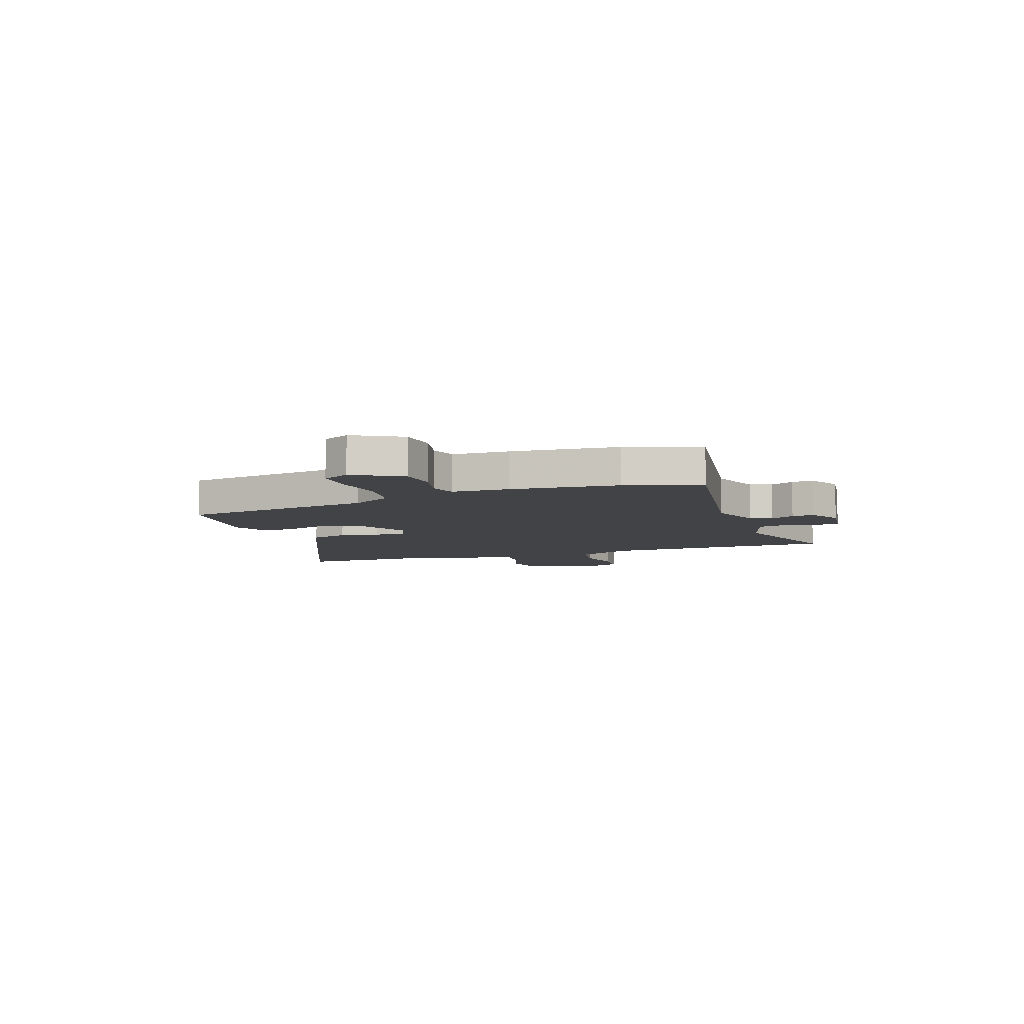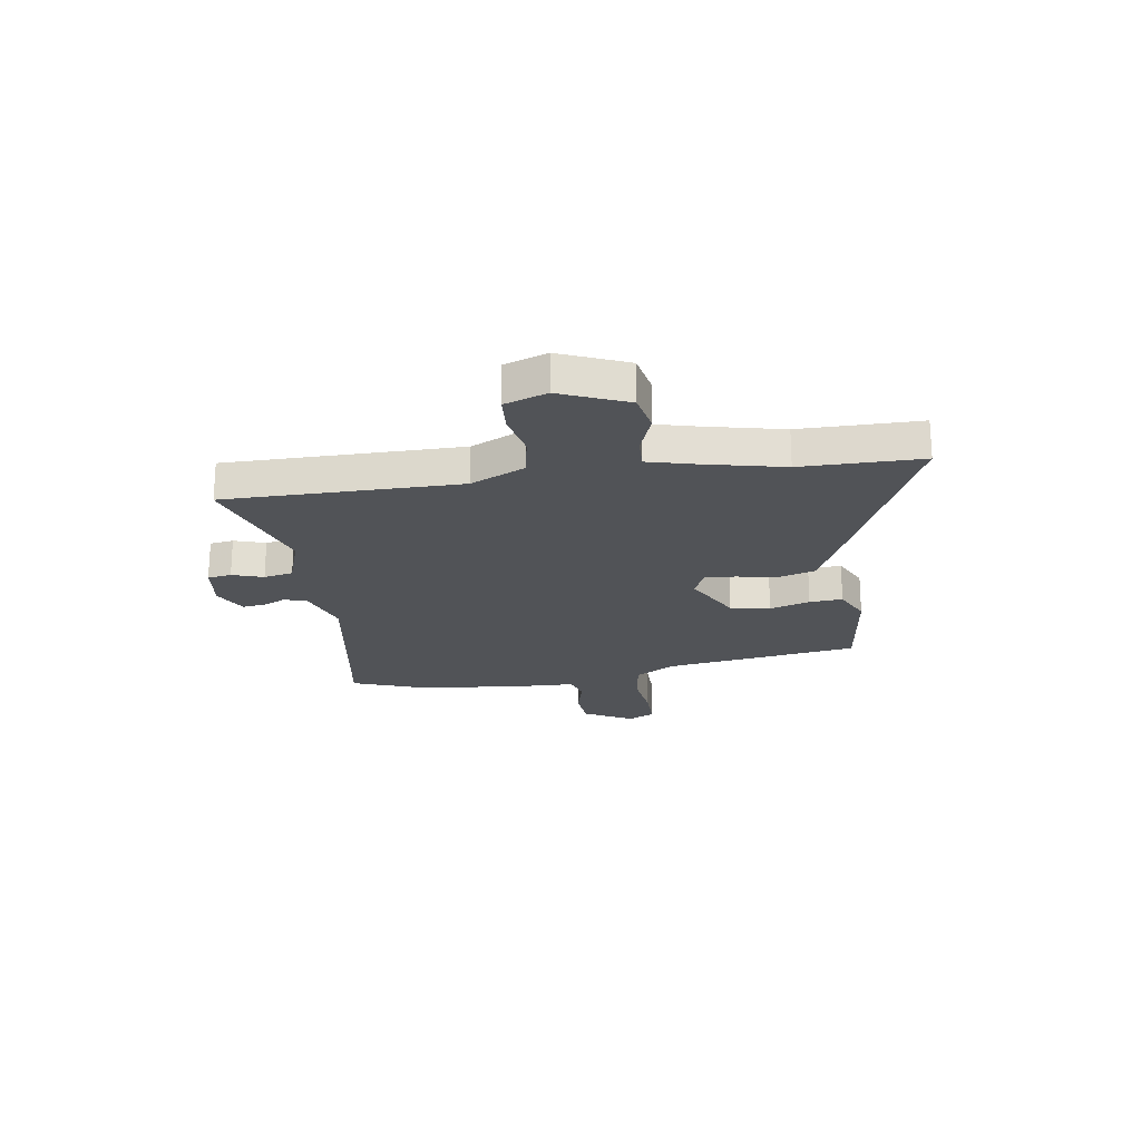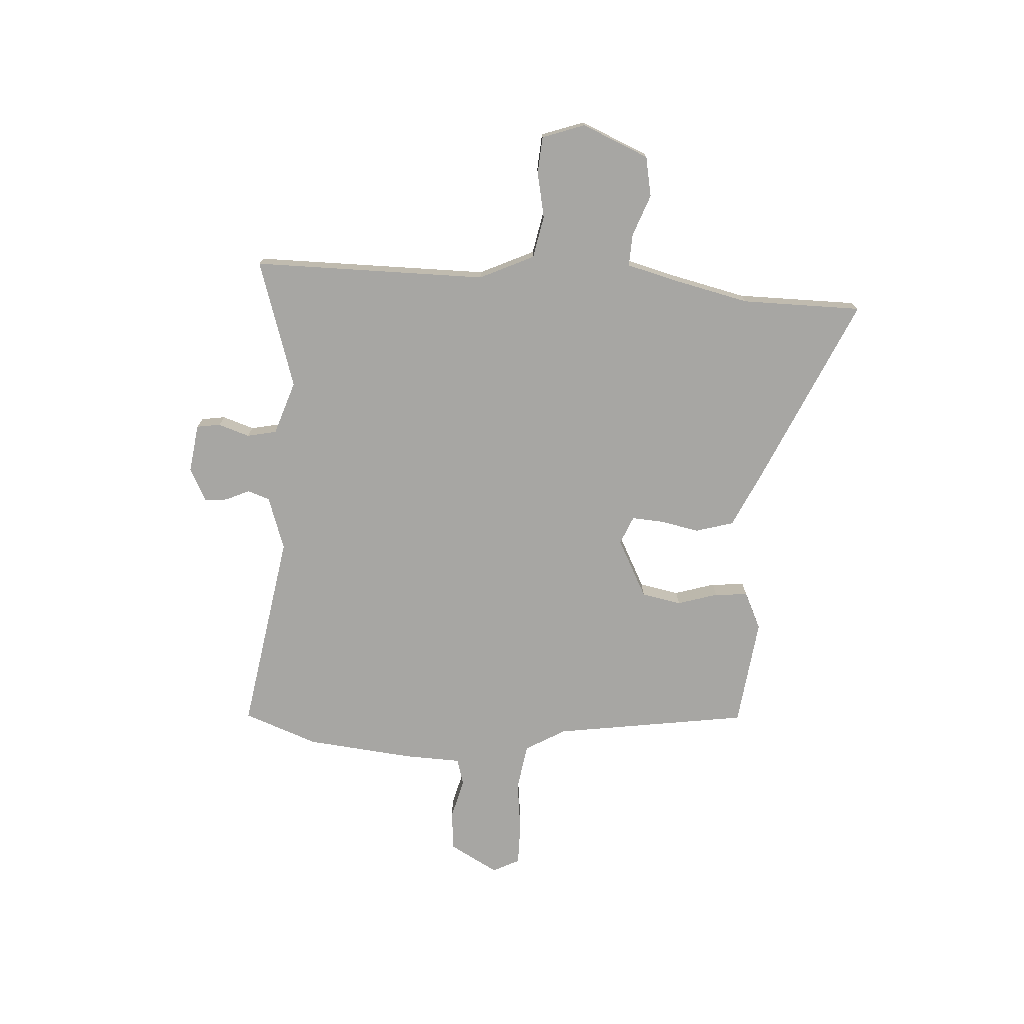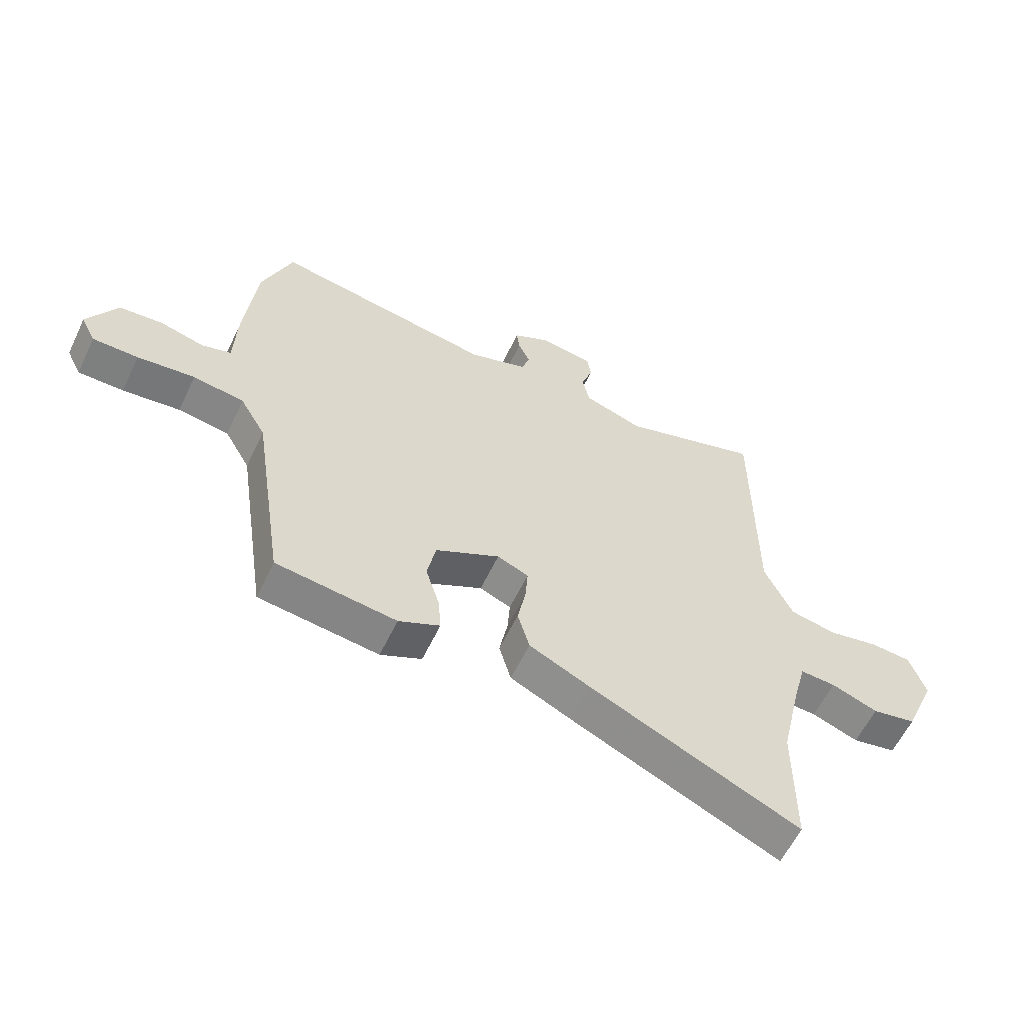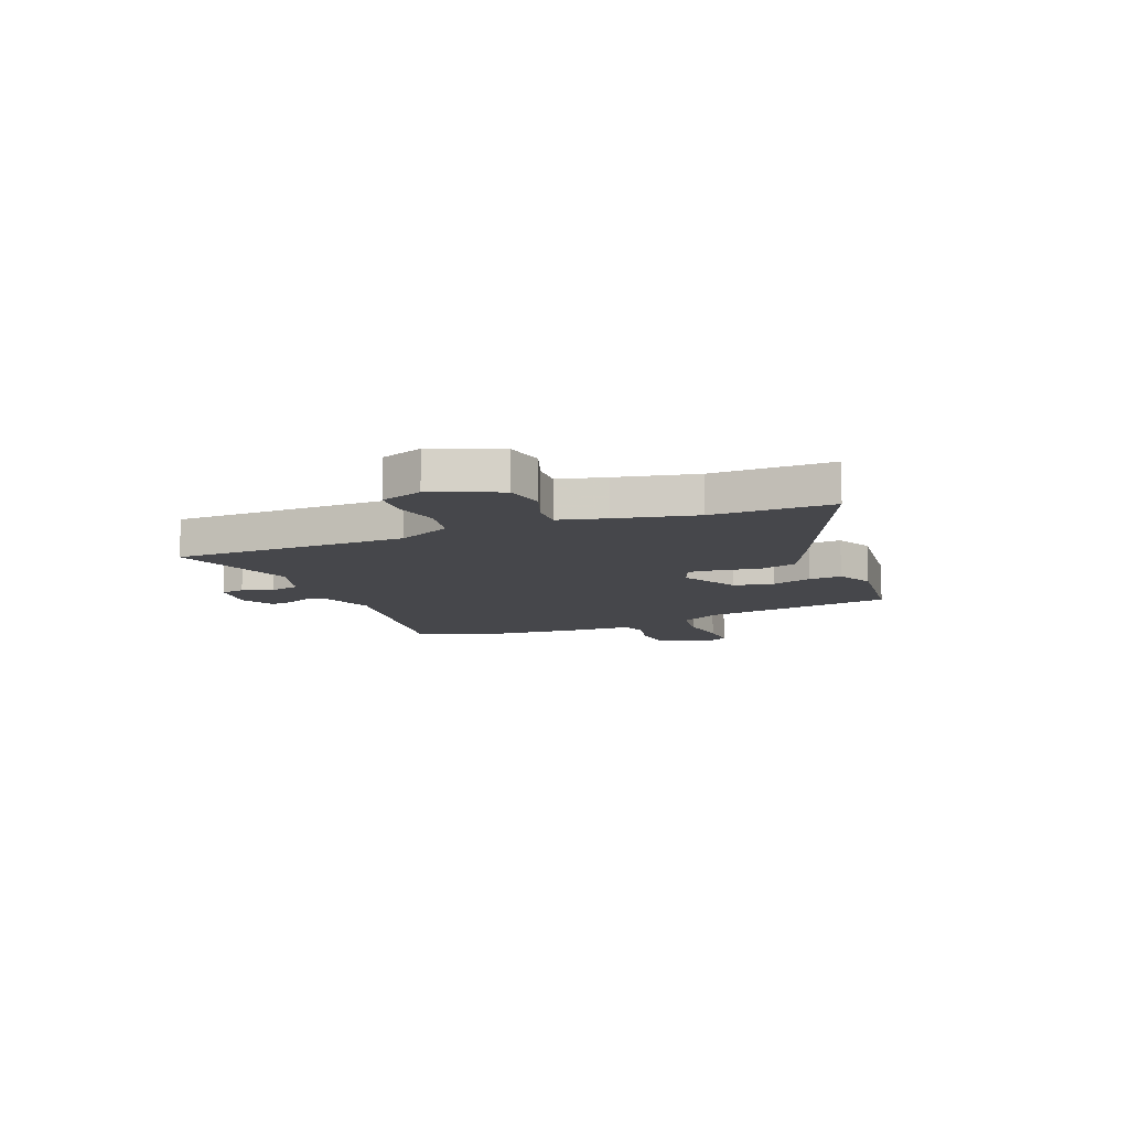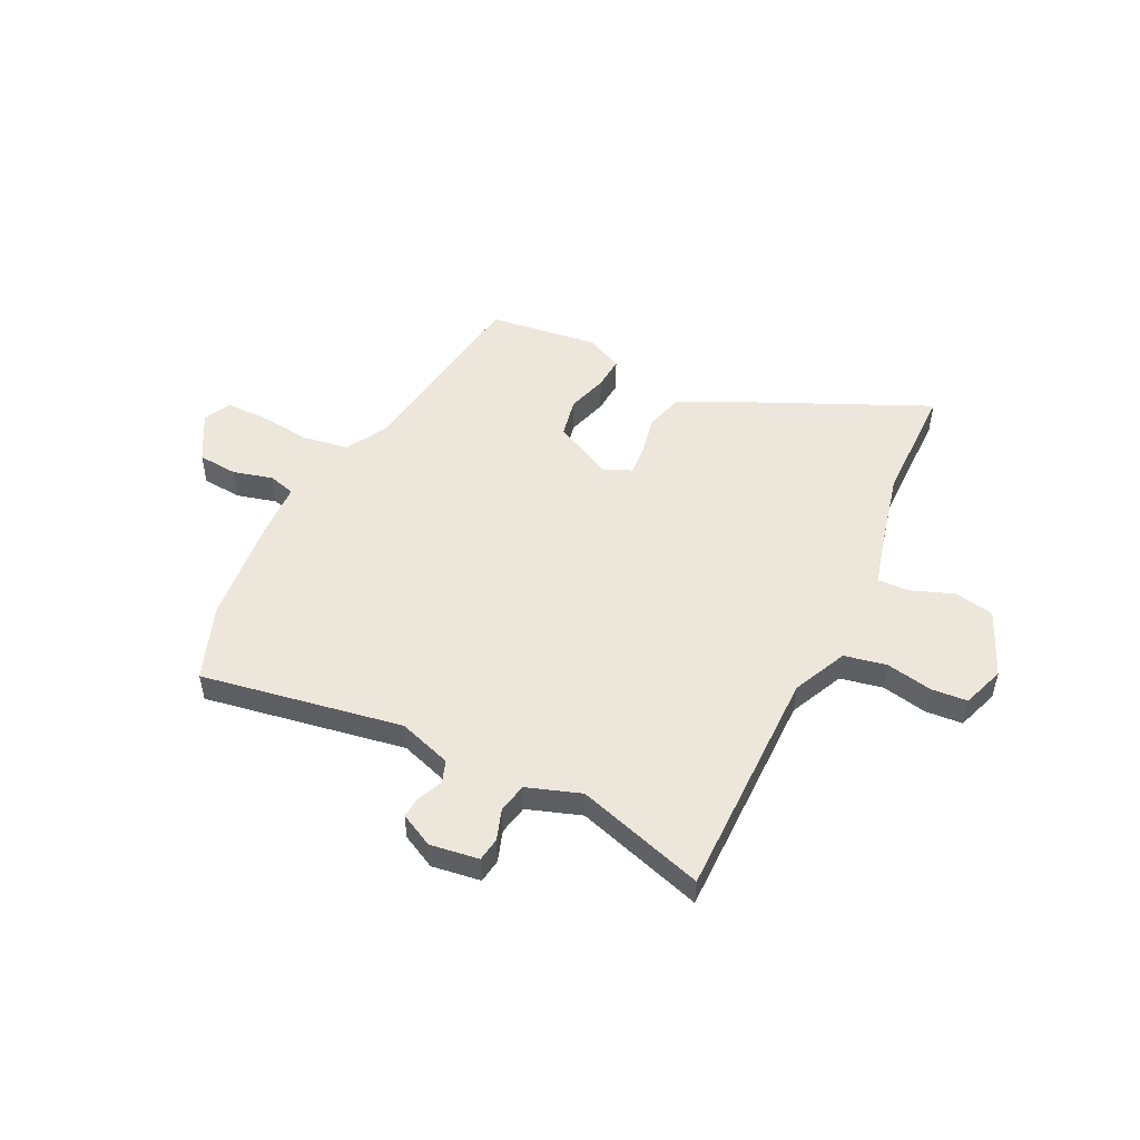
<metadata>
{"format":"obj","ext":"obj","renderer":"f3d","projection":"perspective","resolution":1024,"background":"white","views":[{"elev":-7.4,"azim":-70.3,"up":"+Y"},{"elev":-21.9,"azim":98.7,"up":"+Y"},{"elev":-74.2,"azim":86.4,"up":"+Y"},{"elev":-59.6,"azim":-25.5,"up":"+Z"},{"elev":-10.7,"azim":112.3,"up":"+Y"},{"elev":50.5,"azim":25.8,"up":"+Y"}]}
</metadata>
<code>
v -0.528 0.07 0.424
v -0.475 0.07 0.567
v -0.086 0.07 0.502
v 0.017 0.07 0.537
v 0.032 0.07 0.58
v 0.011 0.07 0.626
v 0.006 0.07 0.669
v 0.071 0.07 0.703
v 0.165 0.07 0.69
v 0.172 0.07 0.644
v 0.152 0.07 0.584
v 0.164 0.07 0.527
v 0.268 0.07 0.492
v 0.515 0.07 0.57
v 0.515 0.07 0.118
v 0.564 0.07 0.013
v 0.646 0.07 -0.003
v 0.734 0.07 0.015
v 0.805 0.07 0.01
v 0.834 0.07 -0.072
v 0.779 0.07 -0.201
v 0.702 0.07 -0.216
v 0.621 0.07 -0.186
v 0.559 0.07 -0.183
v 0.535 0.07 -0.275
v 0.5 0.07 -0.428
v 0.499 0.07 -0.66
v 0.132 0.07 -0.495
v 0.026 0.07 -0.445
v 0.005 0.07 -0.372
v 0.02 0.07 -0.295
v 0.024 0.07 -0.235
v -0.031 0.07 -0.212
v -0.144 0.07 -0.271
v -0.159 0.07 -0.348
v -0.135 0.07 -0.426
v -0.13 0.07 -0.49
v -0.202 0.07 -0.524
v -0.413 0.07 -0.498
v -0.469 0.07 -0.122
v -0.514 0.07 -0.044
v -0.604 0.07 -0.03
v -0.705 0.07 -0.042
v -0.785 0.07 -0.042
v -0.811 0.07 0.01
v -0.759 0.07 0.104
v -0.682 0.07 0.111
v -0.605 0.07 0.091
v -0.553 0.07 0.106
v -0.549 0.07 0.216
v -0.528 0 0.424
v -0.475 0 0.567
v -0.086 0 0.502
v 0.017 0 0.537
v 0.032 0 0.58
v 0.011 0 0.626
v 0.006 0 0.669
v 0.071 0 0.703
v 0.165 0 0.69
v 0.172 0 0.644
v 0.152 0 0.584
v 0.164 0 0.527
v 0.268 0 0.492
v 0.515 0 0.57
v 0.515 0 0.118
v 0.564 0 0.013
v 0.646 0 -0.003
v 0.734 0 0.015
v 0.805 0 0.01
v 0.834 0 -0.072
v 0.779 0 -0.201
v 0.702 0 -0.216
v 0.621 0 -0.186
v 0.559 0 -0.183
v 0.535 0 -0.275
v 0.5 0 -0.428
v 0.499 0 -0.66
v 0.132 0 -0.495
v 0.026 0 -0.445
v 0.005 0 -0.372
v 0.02 0 -0.295
v 0.024 0 -0.235
v -0.031 0 -0.212
v -0.144 0 -0.271
v -0.159 0 -0.348
v -0.135 0 -0.426
v -0.13 0 -0.49
v -0.202 0 -0.524
v -0.413 0 -0.498
v -0.469 0 -0.122
v -0.514 0 -0.044
v -0.604 0 -0.03
v -0.705 0 -0.042
v -0.785 0 -0.042
v -0.811 0 0.01
v -0.759 0 0.104
v -0.682 0 0.111
v -0.605 0 0.091
v -0.553 0 0.106
v -0.549 0 0.216
f 49 50 1 2
f 45 46 47 48
f 45 48 49
f 42 43 44 45
f 41 42 45 49
f 40 41 49 2
f 35 36 37 38
f 34 35 38 39
f 28 29 30 31
f 26 27 28 31
f 25 26 31 32
f 24 25 32 33
f 20 21 22 23
f 20 23 24
f 17 18 19 20
f 16 17 20 24
f 15 16 24 33
f 13 14 15 33
f 8 9 10 11
f 8 11 12
f 5 6 7 8
f 5 8 12
f 4 5 12
f 3 4 12 13
f 34 39 40 2
f 3 13 33 34
f 2 3 34
f 52 51 100 99
f 98 97 96 95
f 99 98 95
f 95 94 93 92
f 99 95 92 91
f 52 99 91 90
f 88 87 86 85
f 89 88 85 84
f 81 80 79 78
f 81 78 77 76
f 82 81 76 75
f 83 82 75 74
f 73 72 71 70
f 74 73 70
f 70 69 68 67
f 74 70 67 66
f 83 74 66 65
f 83 65 64 63
f 61 60 59 58
f 62 61 58
f 58 57 56 55
f 62 58 55
f 62 55 54
f 63 62 54 53
f 52 90 89 84
f 84 83 63 53
f 84 53 52
f 1 51 52 2
f 2 52 53 3
f 3 53 54 4
f 4 54 55 5
f 5 55 56 6
f 6 56 57 7
f 7 57 58 8
f 8 58 59 9
f 9 59 60 10
f 10 60 61 11
f 11 61 62 12
f 12 62 63 13
f 13 63 64 14
f 14 64 65 15
f 15 65 66 16
f 16 66 67 17
f 17 67 68 18
f 18 68 69 19
f 19 69 70 20
f 20 70 71 21
f 21 71 72 22
f 22 72 73 23
f 23 73 74 24
f 24 74 75 25
f 25 75 76 26
f 26 76 77 27
f 27 77 78 28
f 28 78 79 29
f 29 79 80 30
f 30 80 81 31
f 31 81 82 32
f 32 82 83 33
f 33 83 84 34
f 34 84 85 35
f 35 85 86 36
f 36 86 87 37
f 37 87 88 38
f 38 88 89 39
f 39 89 90 40
f 40 90 91 41
f 41 91 92 42
f 42 92 93 43
f 43 93 94 44
f 44 94 95 45
f 45 95 96 46
f 46 96 97 47
f 47 97 98 48
f 48 98 99 49
f 49 99 100 50
f 50 100 51 1

</code>
